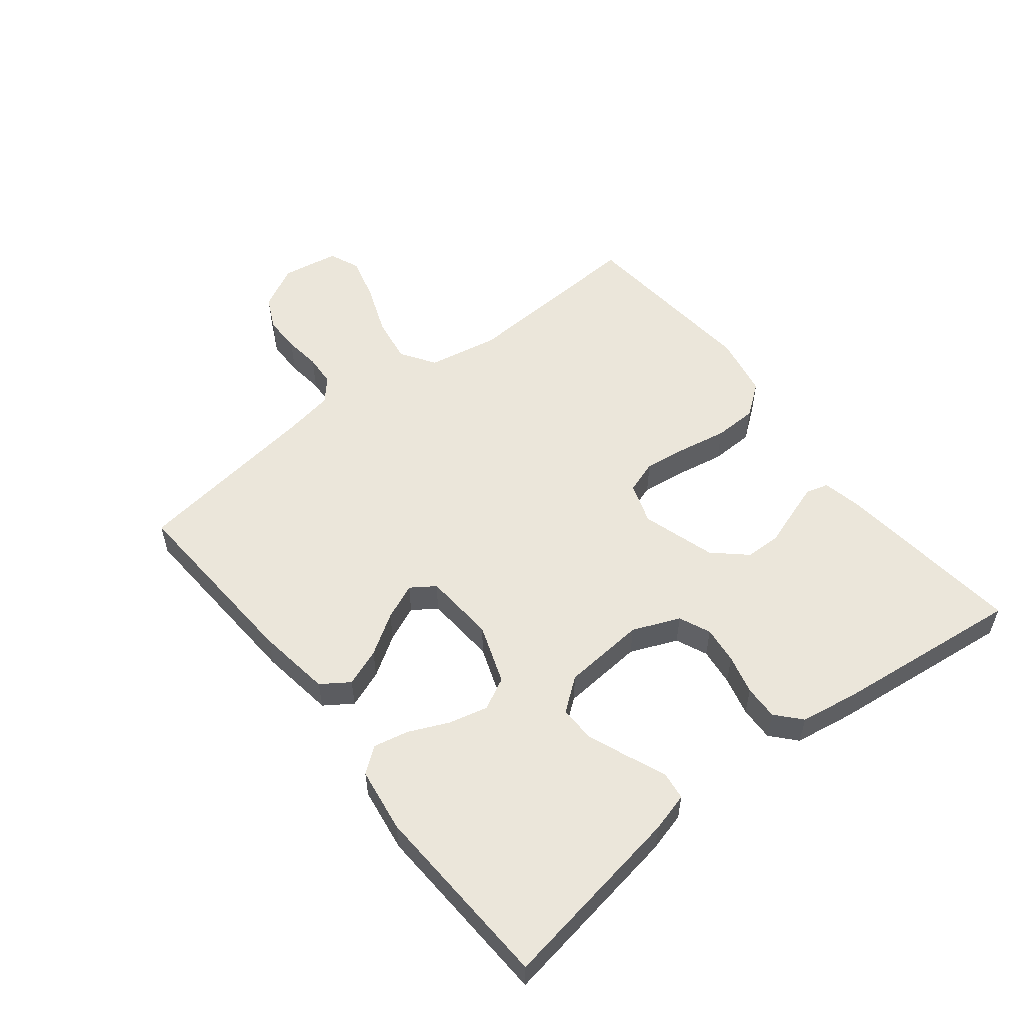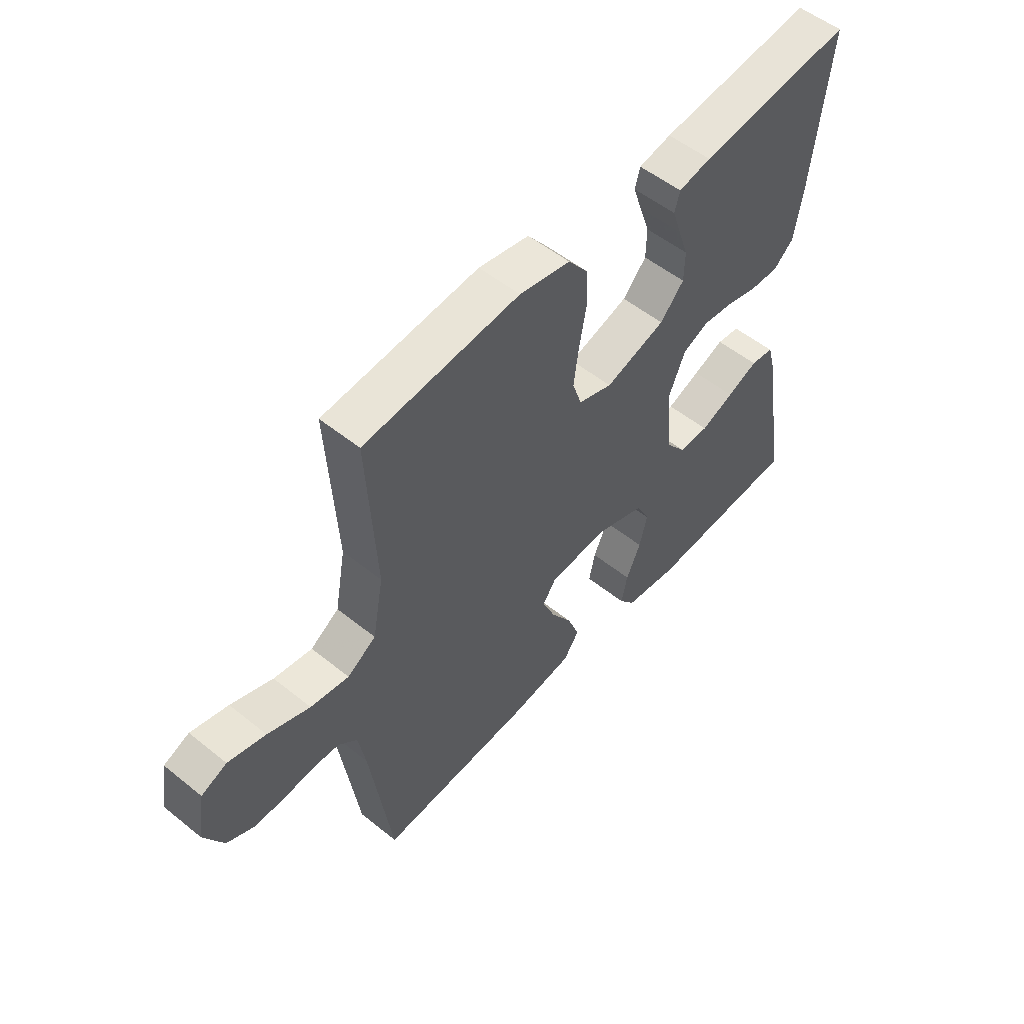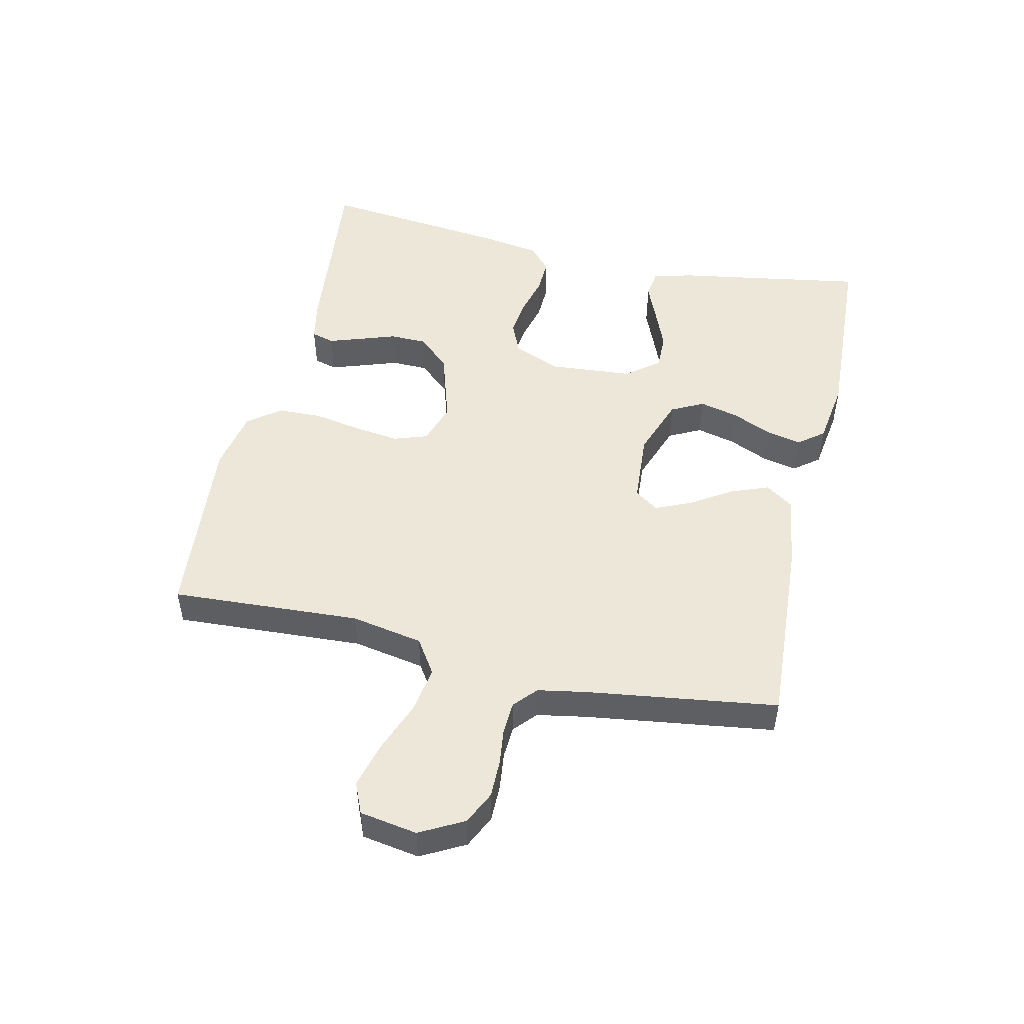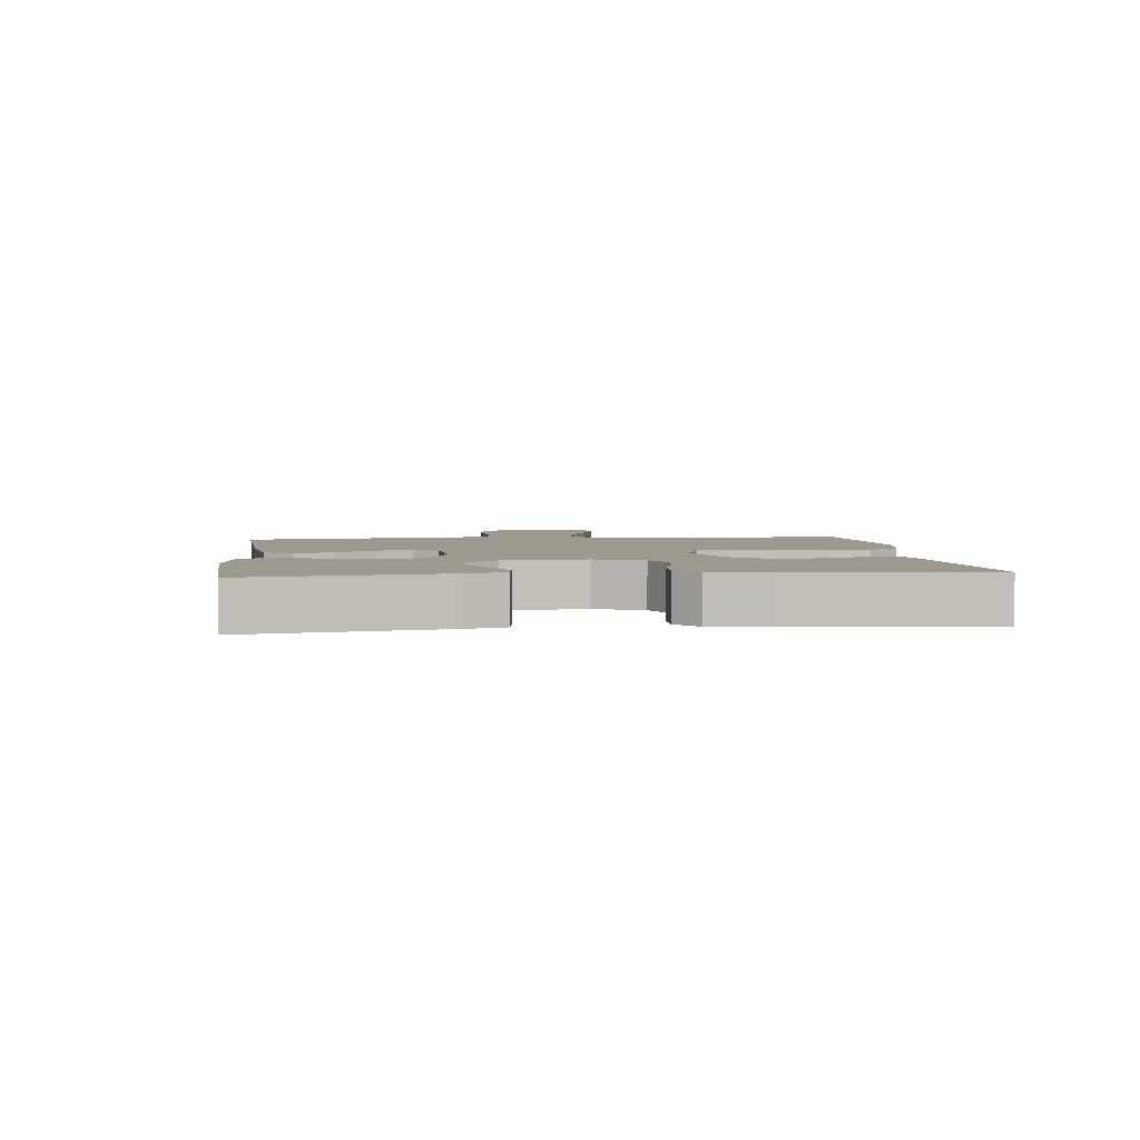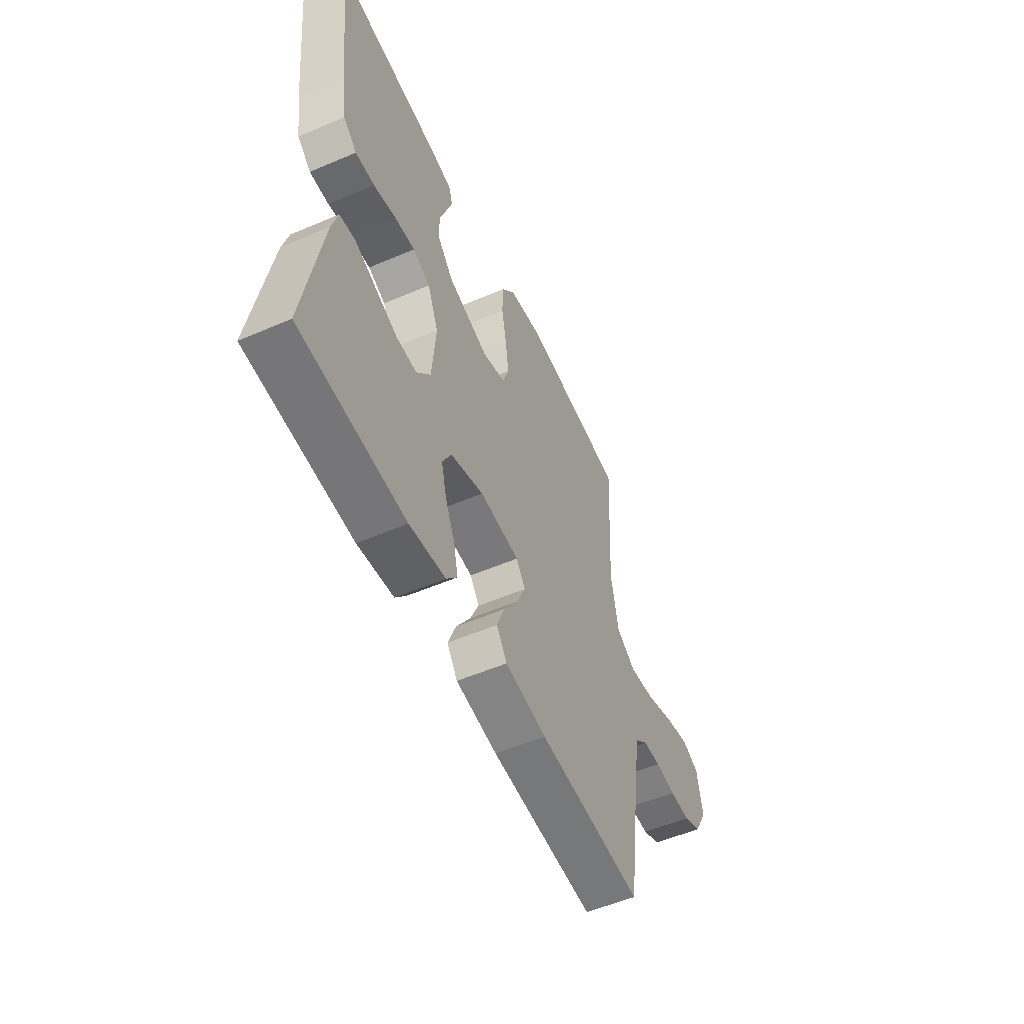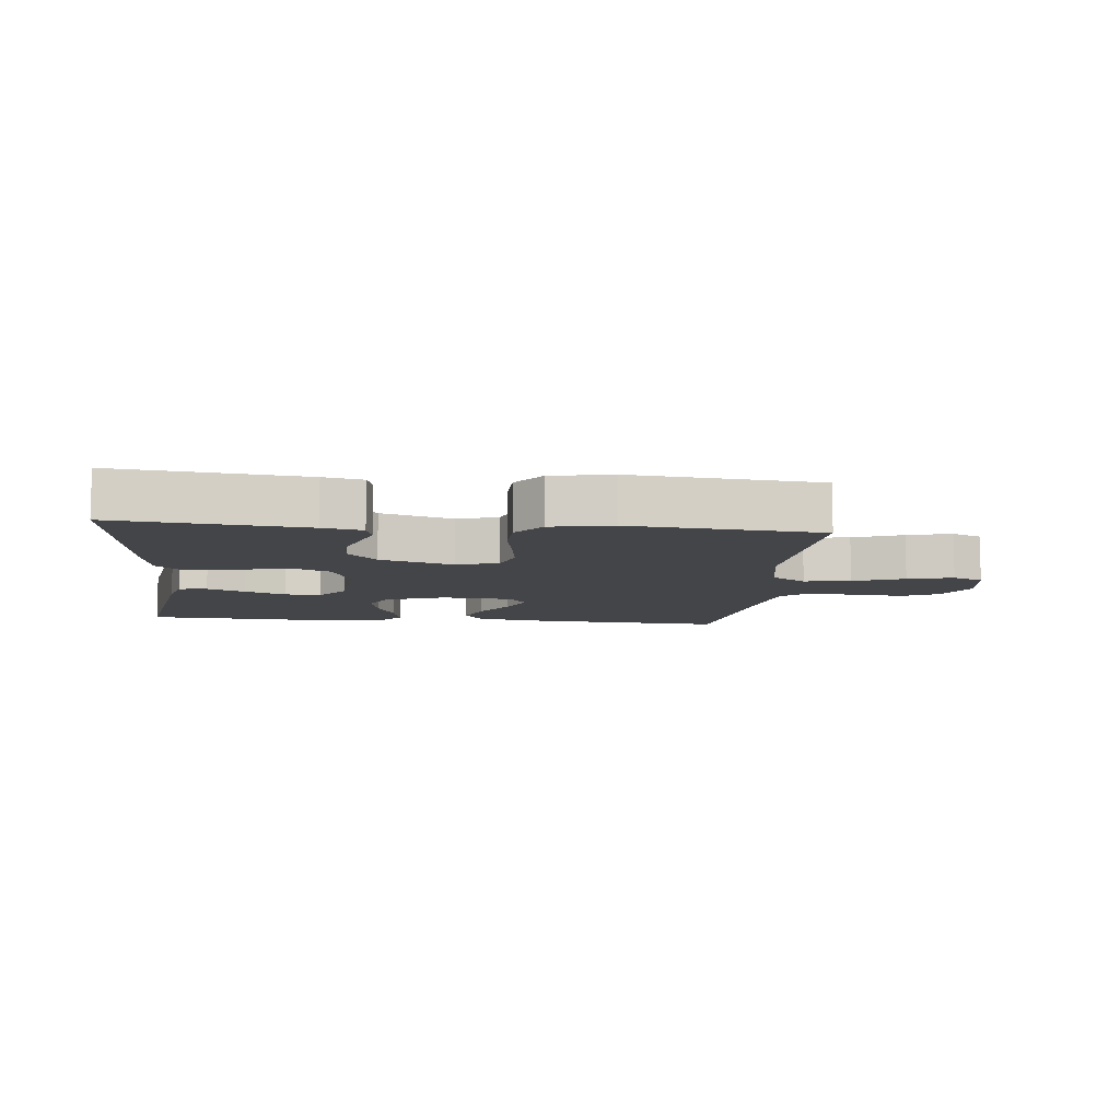
<metadata>
{"format":"obj","ext":"obj","renderer":"f3d","projection":"perspective","resolution":1024,"background":"white","views":[{"elev":54.7,"azim":-128.2,"up":"+Y"},{"elev":53.4,"azim":130.7,"up":"+Z"},{"elev":49.9,"azim":102.8,"up":"+Y"},{"elev":3.5,"azim":-96.3,"up":"+Y"},{"elev":-54.4,"azim":-65.6,"up":"+Z"},{"elev":-9.0,"azim":-5.9,"up":"+Y"}]}
</metadata>
<code>
v 0.5 0.07 -0.5
v 0.2 0.07 -0.482
v 0.081 0.07 -0.465
v 0.051 0.07 -0.421
v 0.074 0.07 -0.361
v 0.115 0.07 -0.297
v 0.14 0.07 -0.24
v 0.114 0.07 -0.202
v 0 0.07 -0.194
v -0.095 0.07 -0.228
v -0.121 0.07 -0.279
v -0.106 0.07 -0.341
v -0.078 0.07 -0.404
v -0.066 0.07 -0.46
v -0.097 0.07 -0.5
v -0.2 0.07 -0.515
v -0.5 0.07 -0.5
v -0.45 0.07 -0.2
v -0.433 0.07 -0.138
v -0.388 0.07 -0.132
v -0.328 0.07 -0.157
v -0.263 0.07 -0.183
v -0.205 0.07 -0.184
v -0.165 0.07 -0.132
v -0.154 0.07 0
v -0.185 0.07 0.075
v -0.235 0.07 0.097
v -0.295 0.07 0.09
v -0.358 0.07 0.074
v -0.413 0.07 0.072
v -0.452 0.07 0.107
v -0.467 0.07 0.2
v -0.5 0.07 0.5
v -0.2 0.07 0.468
v -0.137 0.07 0.455
v -0.127 0.07 0.419
v -0.144 0.07 0.368
v -0.164 0.07 0.31
v -0.163 0.07 0.252
v -0.117 0.07 0.201
v 0 0.07 0.165
v 0.066 0.07 0.187
v 0.084 0.07 0.24
v 0.075 0.07 0.31
v 0.061 0.07 0.387
v 0.063 0.07 0.457
v 0.102 0.07 0.508
v 0.2 0.07 0.527
v 0.5 0.07 0.5
v 0.483 0.07 0.2
v 0.504 0.07 0.086
v 0.559 0.07 0.05
v 0.633 0.07 0.062
v 0.714 0.07 0.093
v 0.786 0.07 0.112
v 0.835 0.07 0.091
v 0.85 0.07 0
v 0.813 0.07 -0.069
v 0.761 0.07 -0.094
v 0.702 0.07 -0.094
v 0.643 0.07 -0.087
v 0.592 0.07 -0.09
v 0.556 0.07 -0.122
v 0.542 0.07 -0.2
v 0.5 0 -0.5
v 0.2 0 -0.482
v 0.081 0 -0.465
v 0.051 0 -0.421
v 0.074 0 -0.361
v 0.115 0 -0.297
v 0.14 0 -0.24
v 0.114 0 -0.202
v 0 0 -0.194
v -0.095 0 -0.228
v -0.121 0 -0.279
v -0.106 0 -0.341
v -0.078 0 -0.404
v -0.066 0 -0.46
v -0.097 0 -0.5
v -0.2 0 -0.515
v -0.5 0 -0.5
v -0.45 0 -0.2
v -0.433 0 -0.138
v -0.388 0 -0.132
v -0.328 0 -0.157
v -0.263 0 -0.183
v -0.205 0 -0.184
v -0.165 0 -0.132
v -0.154 0 0
v -0.185 0 0.075
v -0.235 0 0.097
v -0.295 0 0.09
v -0.358 0 0.074
v -0.413 0 0.072
v -0.452 0 0.107
v -0.467 0 0.2
v -0.5 0 0.5
v -0.2 0 0.468
v -0.137 0 0.455
v -0.127 0 0.419
v -0.144 0 0.368
v -0.164 0 0.31
v -0.163 0 0.252
v -0.117 0 0.201
v 0 0 0.165
v 0.066 0 0.187
v 0.084 0 0.24
v 0.075 0 0.31
v 0.061 0 0.387
v 0.063 0 0.457
v 0.102 0 0.508
v 0.2 0 0.527
v 0.5 0 0.5
v 0.483 0 0.2
v 0.504 0 0.086
v 0.559 0 0.05
v 0.633 0 0.062
v 0.714 0 0.093
v 0.786 0 0.112
v 0.835 0 0.091
v 0.85 0 0
v 0.813 0 -0.069
v 0.761 0 -0.094
v 0.702 0 -0.094
v 0.643 0 -0.087
v 0.592 0 -0.09
v 0.556 0 -0.122
v 0.542 0 -0.2
f 59 60 61
f 58 59 61
f 57 58 61
f 56 57 61
f 55 56 61
f 54 55 61
f 53 54 61
f 52 53 61 62
f 51 52 62 63
f 48 49 50
f 47 48 50
f 46 47 50
f 45 46 50
f 44 45 50
f 43 44 50 51
f 51 63 64
f 43 51 64
f 42 43 64
f 36 37 38
f 35 36 38
f 34 35 38
f 33 34 38
f 32 33 38
f 31 32 38
f 30 31 38
f 29 30 38
f 28 29 38
f 27 28 38 39
f 26 27 39 40
f 19 20 21
f 18 19 21
f 17 18 21
f 16 17 21
f 15 16 21
f 14 15 21
f 13 14 21
f 12 13 21
f 11 12 21 22
f 10 11 22 23
f 4 5 6
f 3 4 6
f 2 3 6
f 1 2 6
f 64 1 6
f 64 6 7
f 64 7 8
f 42 64 8
f 41 42 8
f 41 8 9
f 40 41 9
f 26 40 9
f 25 26 9
f 24 25 9 10
f 10 23 24
f 125 124 123
f 125 123 122
f 125 122 121
f 125 121 120
f 125 120 119
f 125 119 118
f 125 118 117
f 126 125 117 116
f 127 126 116 115
f 114 113 112
f 114 112 111
f 114 111 110
f 114 110 109
f 114 109 108
f 115 114 108 107
f 128 127 115
f 128 115 107
f 128 107 106
f 102 101 100
f 102 100 99
f 102 99 98
f 102 98 97
f 102 97 96
f 102 96 95
f 102 95 94
f 102 94 93
f 102 93 92
f 103 102 92 91
f 104 103 91 90
f 85 84 83
f 85 83 82
f 85 82 81
f 85 81 80
f 85 80 79
f 85 79 78
f 85 78 77
f 85 77 76
f 86 85 76 75
f 87 86 75 74
f 70 69 68
f 70 68 67
f 70 67 66
f 70 66 65
f 70 65 128
f 71 70 128
f 72 71 128
f 72 128 106
f 72 106 105
f 73 72 105
f 73 105 104
f 73 104 90
f 73 90 89
f 74 73 89 88
f 88 87 74
f 1 65 66 2
f 2 66 67 3
f 3 67 68 4
f 4 68 69 5
f 5 69 70 6
f 6 70 71 7
f 7 71 72 8
f 8 72 73 9
f 9 73 74 10
f 10 74 75 11
f 11 75 76 12
f 12 76 77 13
f 13 77 78 14
f 14 78 79 15
f 15 79 80 16
f 16 80 81 17
f 17 81 82 18
f 18 82 83 19
f 19 83 84 20
f 20 84 85 21
f 21 85 86 22
f 22 86 87 23
f 23 87 88 24
f 24 88 89 25
f 25 89 90 26
f 26 90 91 27
f 27 91 92 28
f 28 92 93 29
f 29 93 94 30
f 30 94 95 31
f 31 95 96 32
f 32 96 97 33
f 33 97 98 34
f 34 98 99 35
f 35 99 100 36
f 36 100 101 37
f 37 101 102 38
f 38 102 103 39
f 39 103 104 40
f 40 104 105 41
f 41 105 106 42
f 42 106 107 43
f 43 107 108 44
f 44 108 109 45
f 45 109 110 46
f 46 110 111 47
f 47 111 112 48
f 48 112 113 49
f 49 113 114 50
f 50 114 115 51
f 51 115 116 52
f 52 116 117 53
f 53 117 118 54
f 54 118 119 55
f 55 119 120 56
f 56 120 121 57
f 57 121 122 58
f 58 122 123 59
f 59 123 124 60
f 60 124 125 61
f 61 125 126 62
f 62 126 127 63
f 63 127 128 64
f 64 128 65 1

</code>
